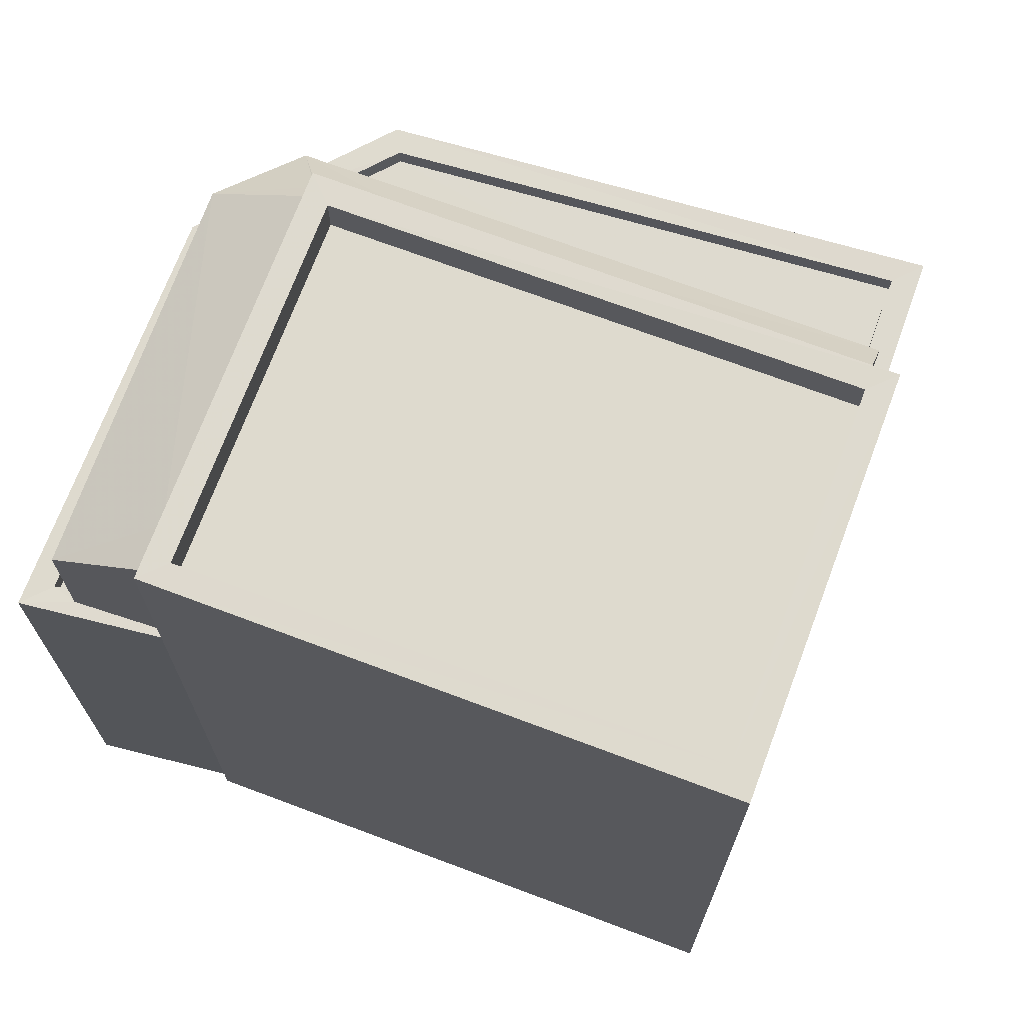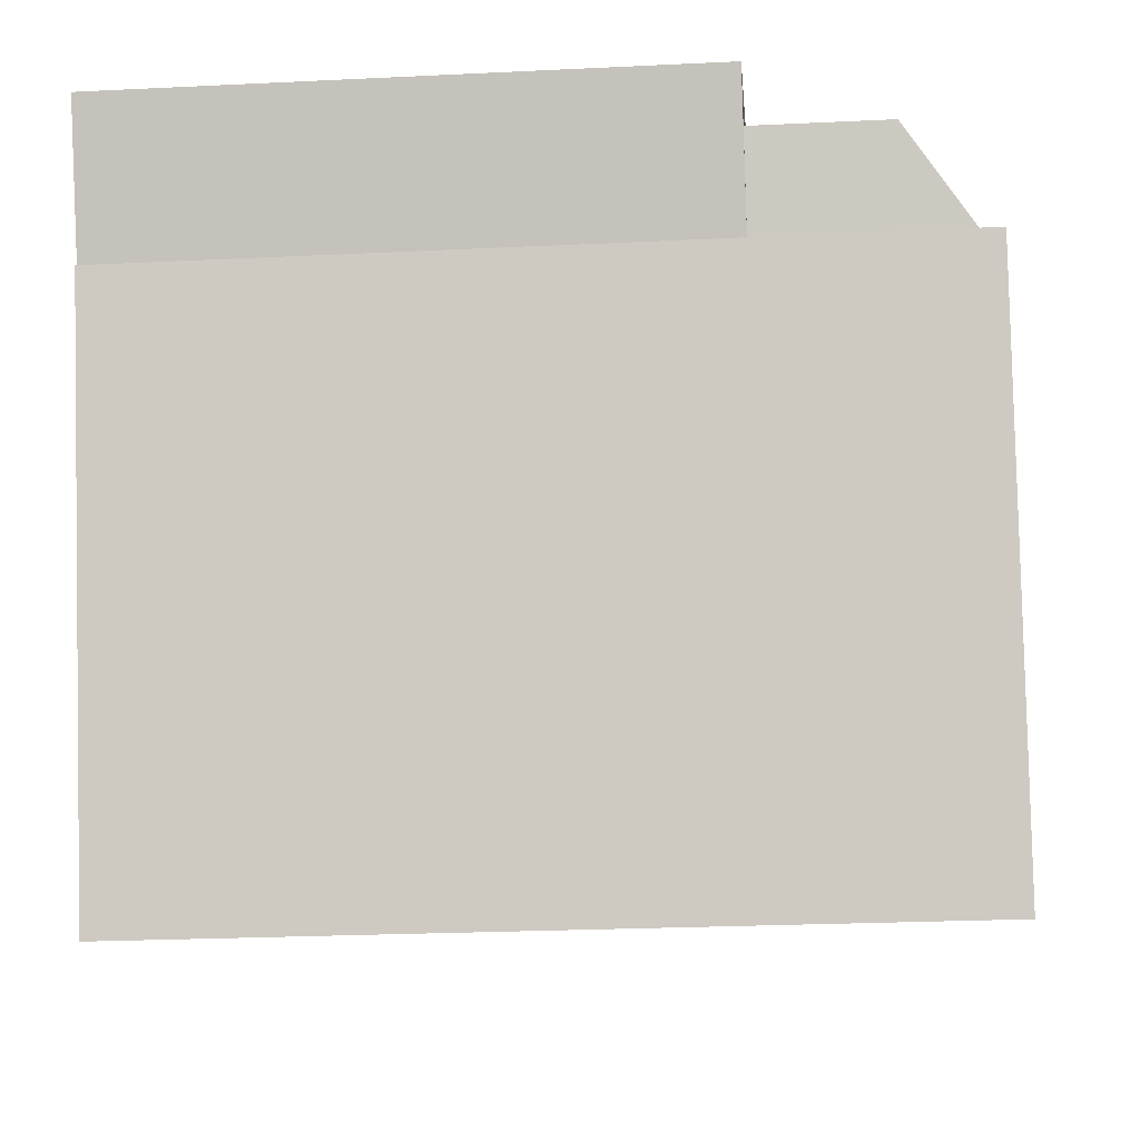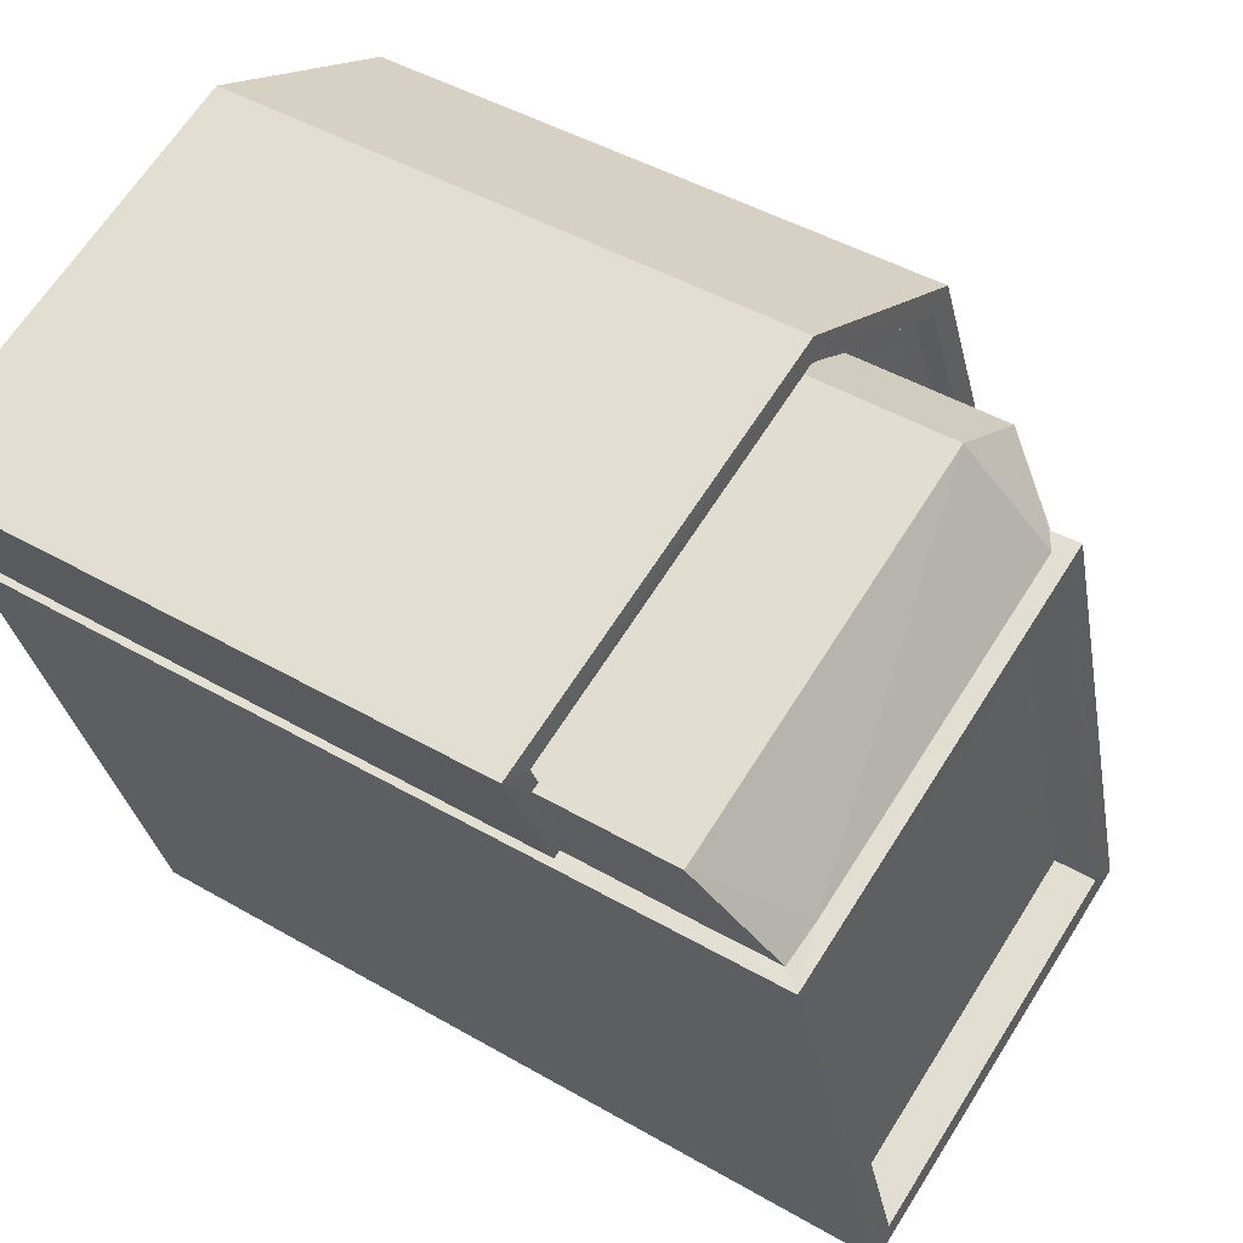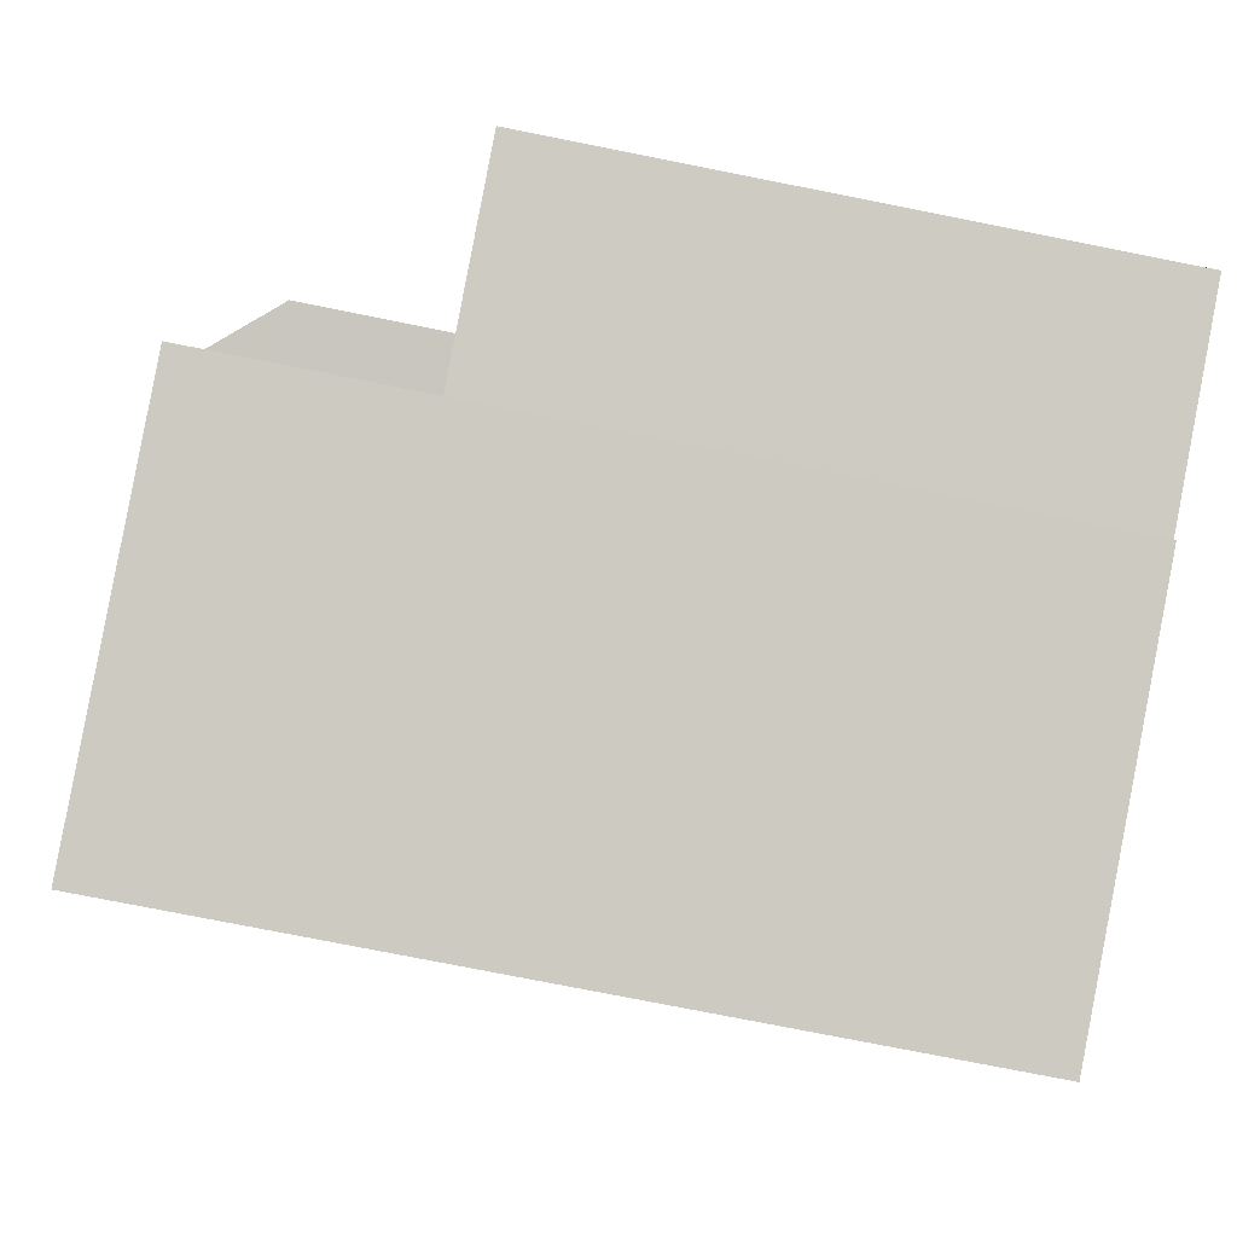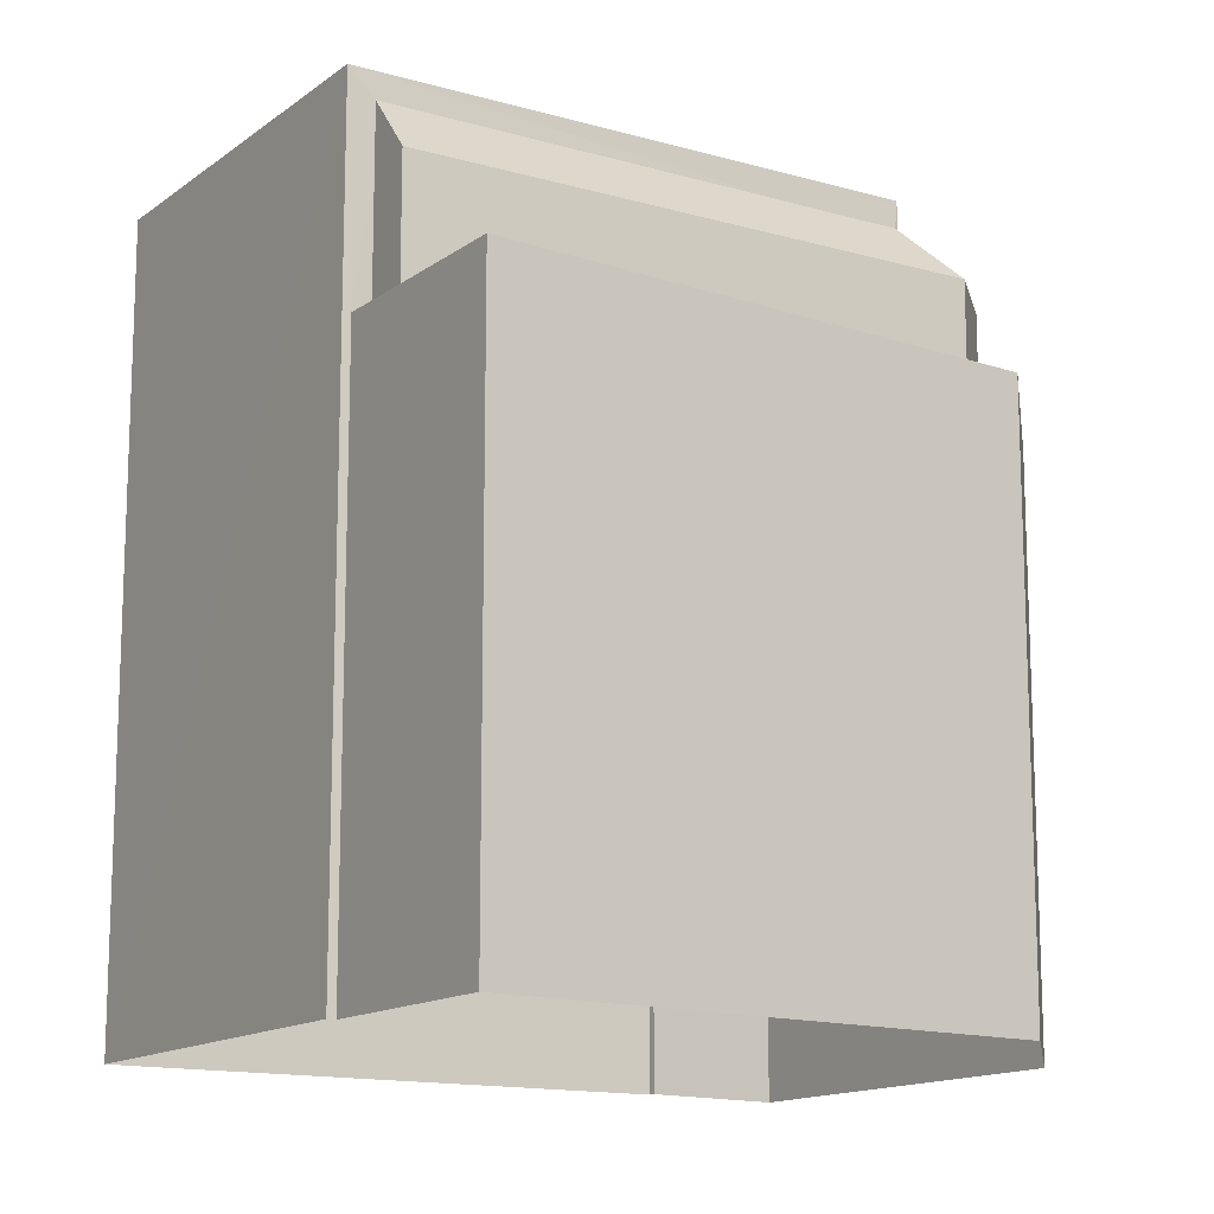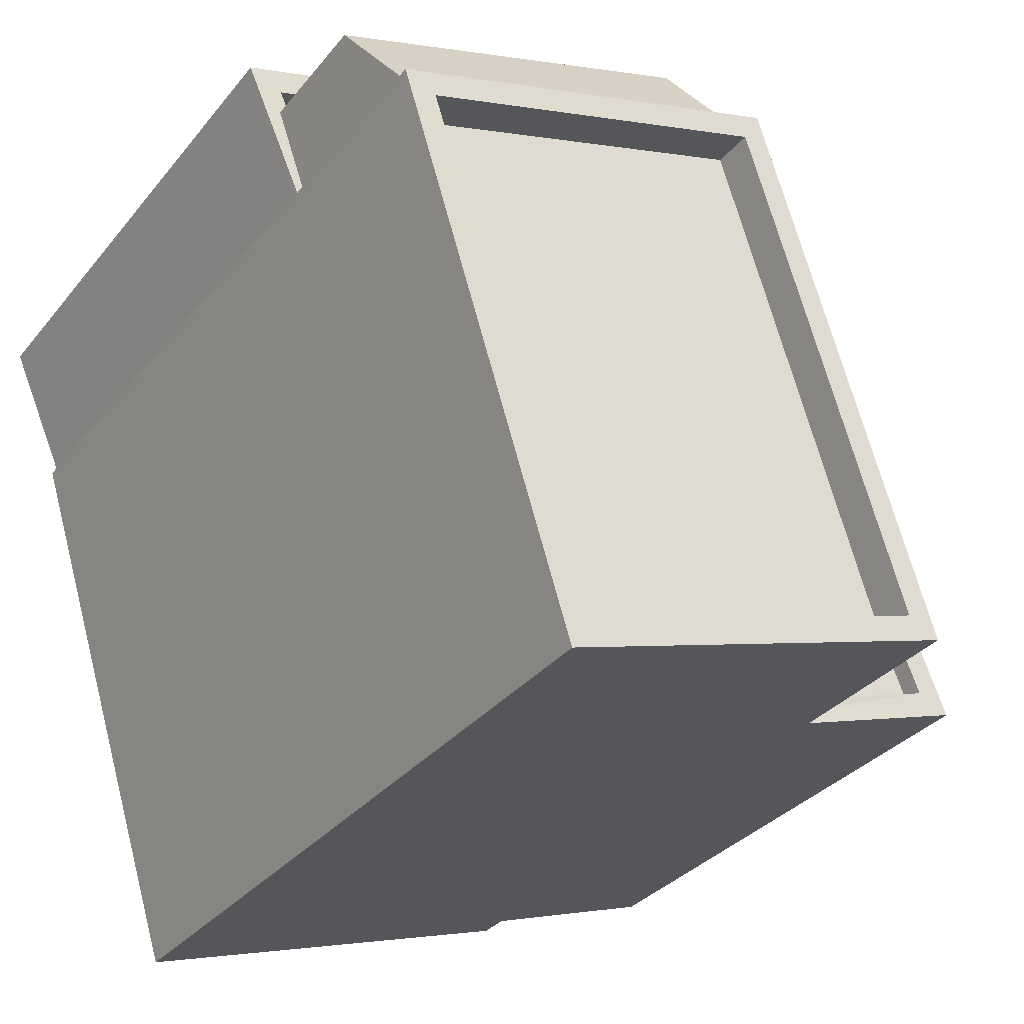
<metadata>
{"format":"obj","ext":"obj","renderer":"f3d","projection":"perspective","resolution":1024,"background":"white","views":[{"elev":71.1,"azim":-52.0,"up":"+Z"},{"elev":-23.6,"azim":-85.3,"up":"+Y"},{"elev":44.9,"azim":-56.0,"up":"+Y"},{"elev":-76.0,"azim":78.7,"up":"+Y"},{"elev":-14.0,"azim":75.0,"up":"+Z"},{"elev":-32.2,"azim":-32.1,"up":"+Y"}]}
</metadata>
<code>
v -8.87e+04 -1e+05 2.958
v -8.871e+04 -1e+05 2.958
v -8.87e+04 -1e+05 2.958
v -8.87e+04 -1e+05 2.958
v -8.87e+04 -1e+05 2.957
v -8.871e+04 -1e+05 2.957
v -8.871e+04 -1e+05 2.957
v -8.871e+04 -1e+05 2.957
v -8.871e+04 -1e+05 2.957
v -8.87e+04 -1e+05 11.83
v -8.871e+04 -1e+05 11.83
v -8.871e+04 -1e+05 11.83
v -8.871e+04 -1e+05 11.83
v -8.87e+04 -1e+05 9.764
v -8.87e+04 -1e+05 9.764
v -8.87e+04 -1e+05 9.764
v -8.87e+04 -1e+05 9.763
v -8.87e+04 -1e+05 9.764
v -8.87e+04 -1e+05 9.764
v -8.871e+04 -1e+05 9.763
v -8.871e+04 -1e+05 9.764
v -8.871e+04 -1e+05 9.763
v -8.87e+04 -1e+05 9.763
v -8.871e+04 -1e+05 9.763
v -8.871e+04 -1e+05 9.764
v -8.871e+04 -1e+05 9.763
v -8.871e+04 -1e+05 9.763
v -8.87e+04 -1e+05 9.764
v -8.871e+04 -1e+05 9.763
v -8.871e+04 -1e+05 12.11
v -8.871e+04 -1e+05 11.31
v -8.871e+04 -1e+05 11.31
v -8.871e+04 -1e+05 12.11
v -8.871e+04 -1e+05 11.99
v -8.87e+04 -1e+05 11.31
v -8.871e+04 -1e+05 12
v -8.871e+04 -1e+05 12.11
v -8.87e+04 -1e+05 12
v -8.87e+04 -1e+05 12.02
v -8.87e+04 -1e+05 11.31
v -8.87e+04 -1e+05 9.514
v -8.87e+04 -1e+05 9.513
v -8.87e+04 -1e+05 9.514
v -8.87e+04 -1e+05 9.513
v -8.871e+04 -1e+05 9.513
v -8.871e+04 -1e+05 9.513
v -8.871e+04 -1e+05 9.513
v -8.871e+04 -1e+05 9.513
v -8.871e+04 -1e+05 12.33
v -8.871e+04 -1e+05 12.33
v -8.871e+04 -1e+05 12.33
v -8.871e+04 -1e+05 12.33
v -8.87e+04 -1e+05 12.33
v -8.871e+04 -1e+05 12.33
v -8.87e+04 -1e+05 12.33
v -8.871e+04 -1e+05 12.33
v -8.87e+04 -1e+05 11.31
v -8.871e+04 -1e+05 11.31
f 1 2 3
f 4 3 5
f 6 7 2
f 7 8 9
f 5 7 9
f 2 7 3
f 3 7 5
f 10 11 12
f 10 13 11
f 14 15 16
f 15 17 18
f 14 16 19
f 20 21 22
f 23 17 24
f 21 25 22
f 20 26 24
f 27 23 24
f 18 17 23
f 16 18 28
f 26 27 24
f 26 22 29
f 15 18 16
f 20 22 26
f 30 31 32
f 33 30 32
f 31 34 35
f 35 34 36
f 37 34 31
f 38 39 40
f 30 37 31
f 41 42 43
f 43 42 44
f 45 46 47
f 44 42 46
f 48 44 46
f 45 48 46
f 38 40 35
f 36 38 35
f 49 50 51
f 52 53 54
f 50 52 54
f 54 53 55
f 51 50 56
f 54 56 50
f 51 53 49
f 51 55 53
f 21 8 7
f 21 20 8
f 14 4 15
f 14 3 4
f 23 42 41
f 18 23 41
f 39 57 40
f 44 48 31
f 35 44 31
f 43 18 41
f 43 28 18
f 50 6 2
f 52 50 2
f 17 15 4
f 5 17 4
f 42 27 46
f 42 23 27
f 16 40 57
f 19 16 57
f 29 31 48
f 48 45 29
f 32 31 29
f 22 32 29
f 45 47 26
f 29 45 26
f 10 51 13
f 10 55 51
f 11 54 12
f 11 56 54
f 54 10 12
f 54 55 10
f 3 14 1
f 34 49 36
f 36 49 38
f 1 14 53
f 38 49 53
f 14 19 57
f 39 38 53
f 57 39 53
f 14 57 53
f 53 52 2
f 1 53 2
f 13 56 11
f 13 51 56
f 24 17 5
f 9 24 5
f 24 9 8
f 20 24 8
f 25 58 32
f 22 25 32
f 27 47 46
f 27 26 47
f 58 33 32
f 43 44 28
f 16 28 40
f 40 28 35
f 28 44 35
f 49 34 37
f 30 50 49
f 50 21 6
f 6 21 7
f 25 21 58
f 49 37 30
f 33 58 50
f 30 33 50
f 58 21 50

</code>
